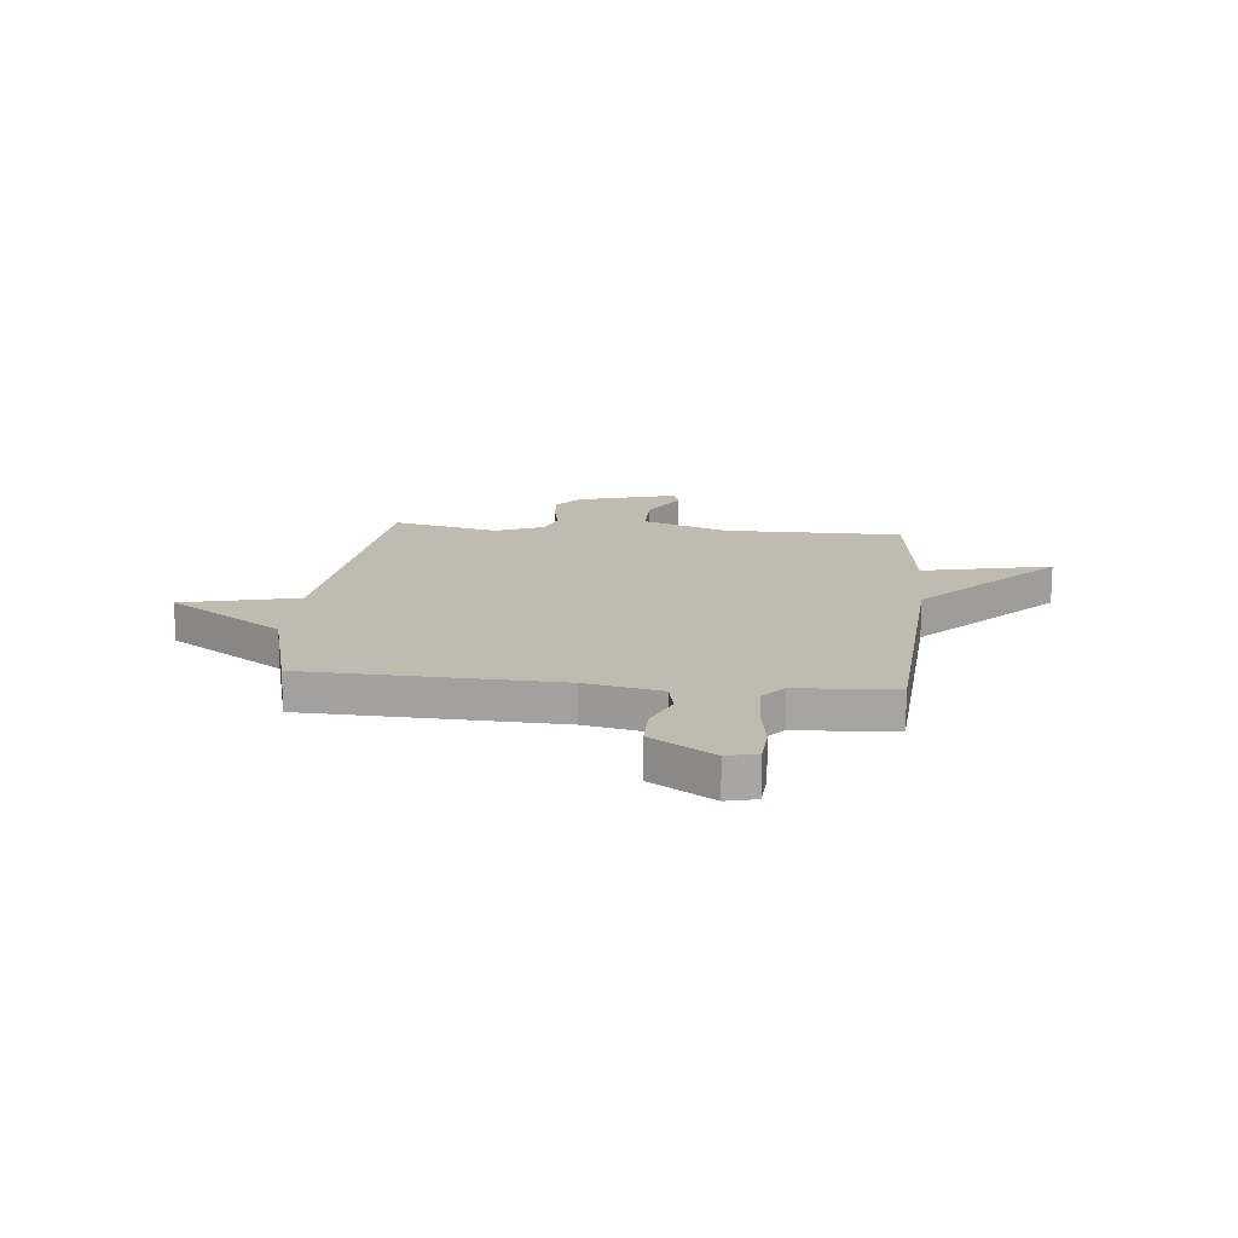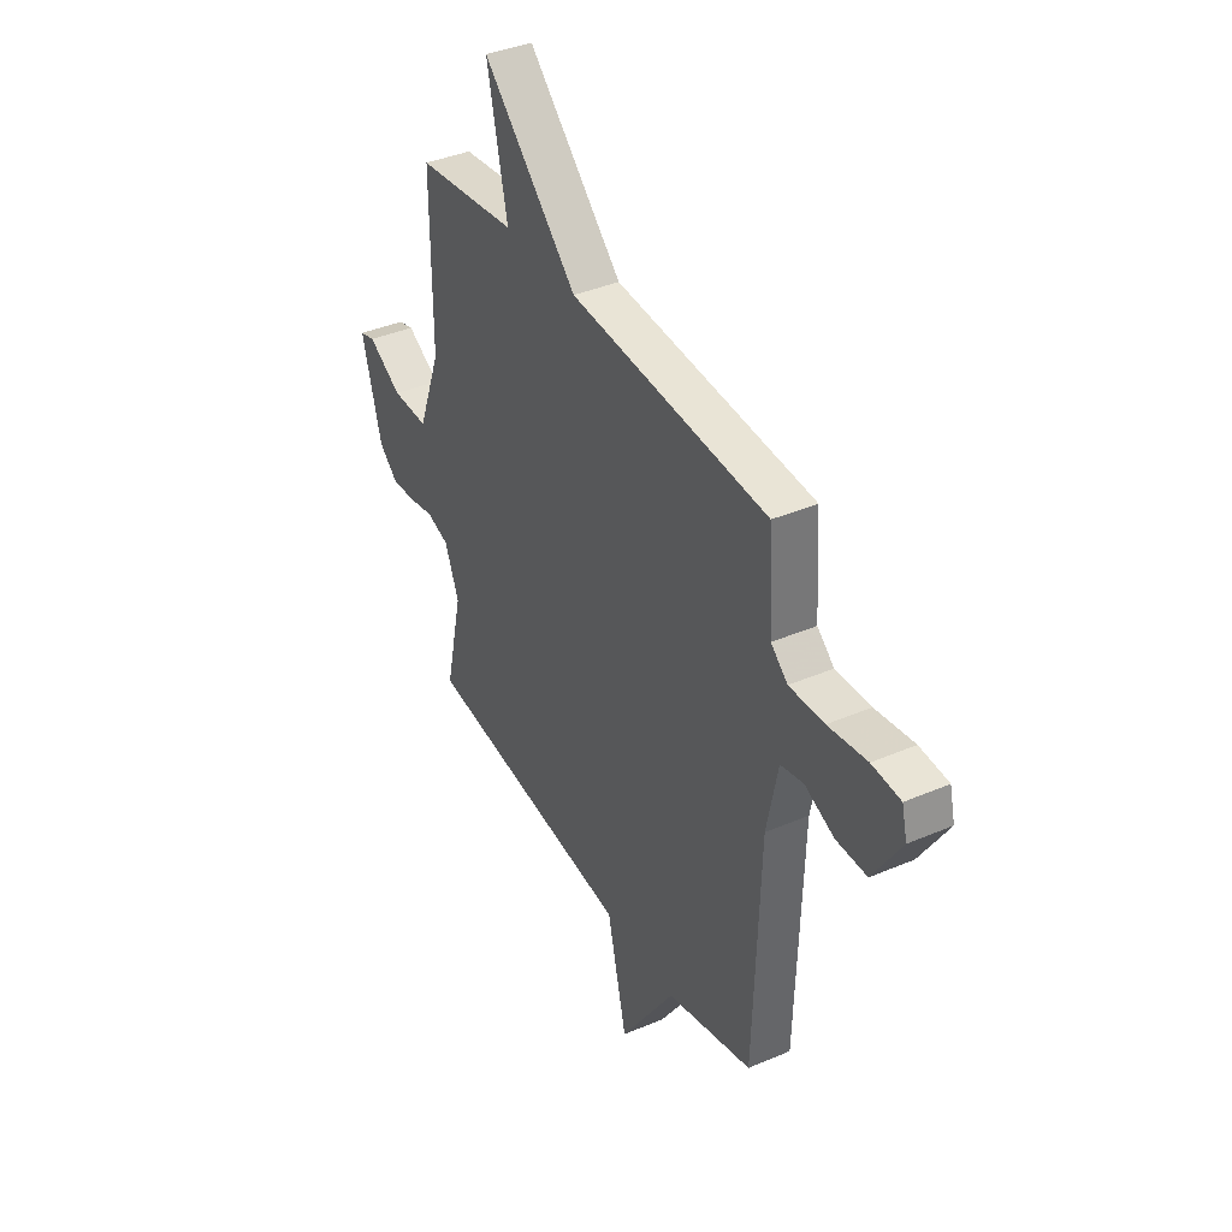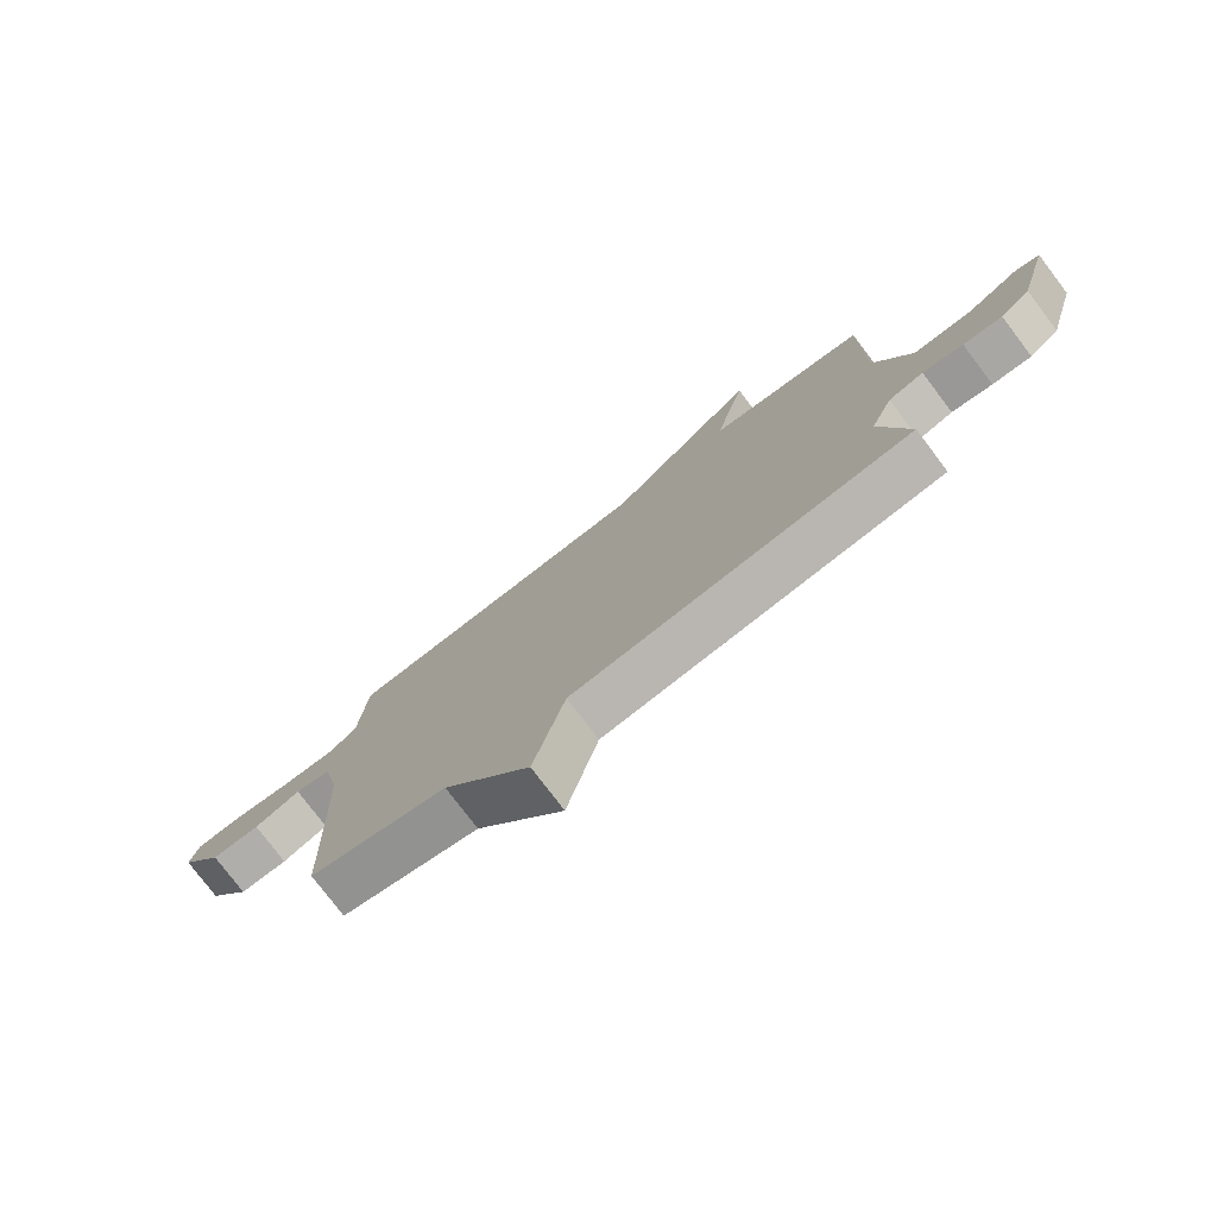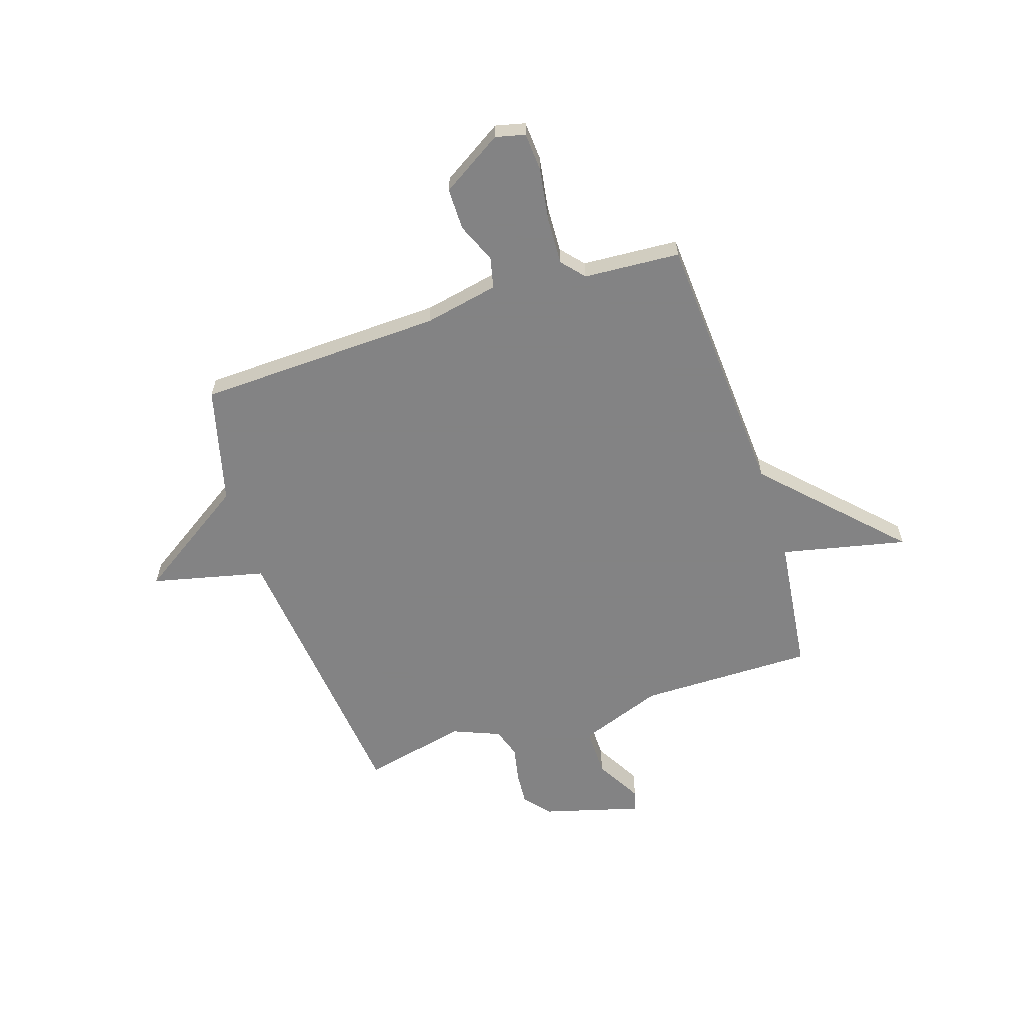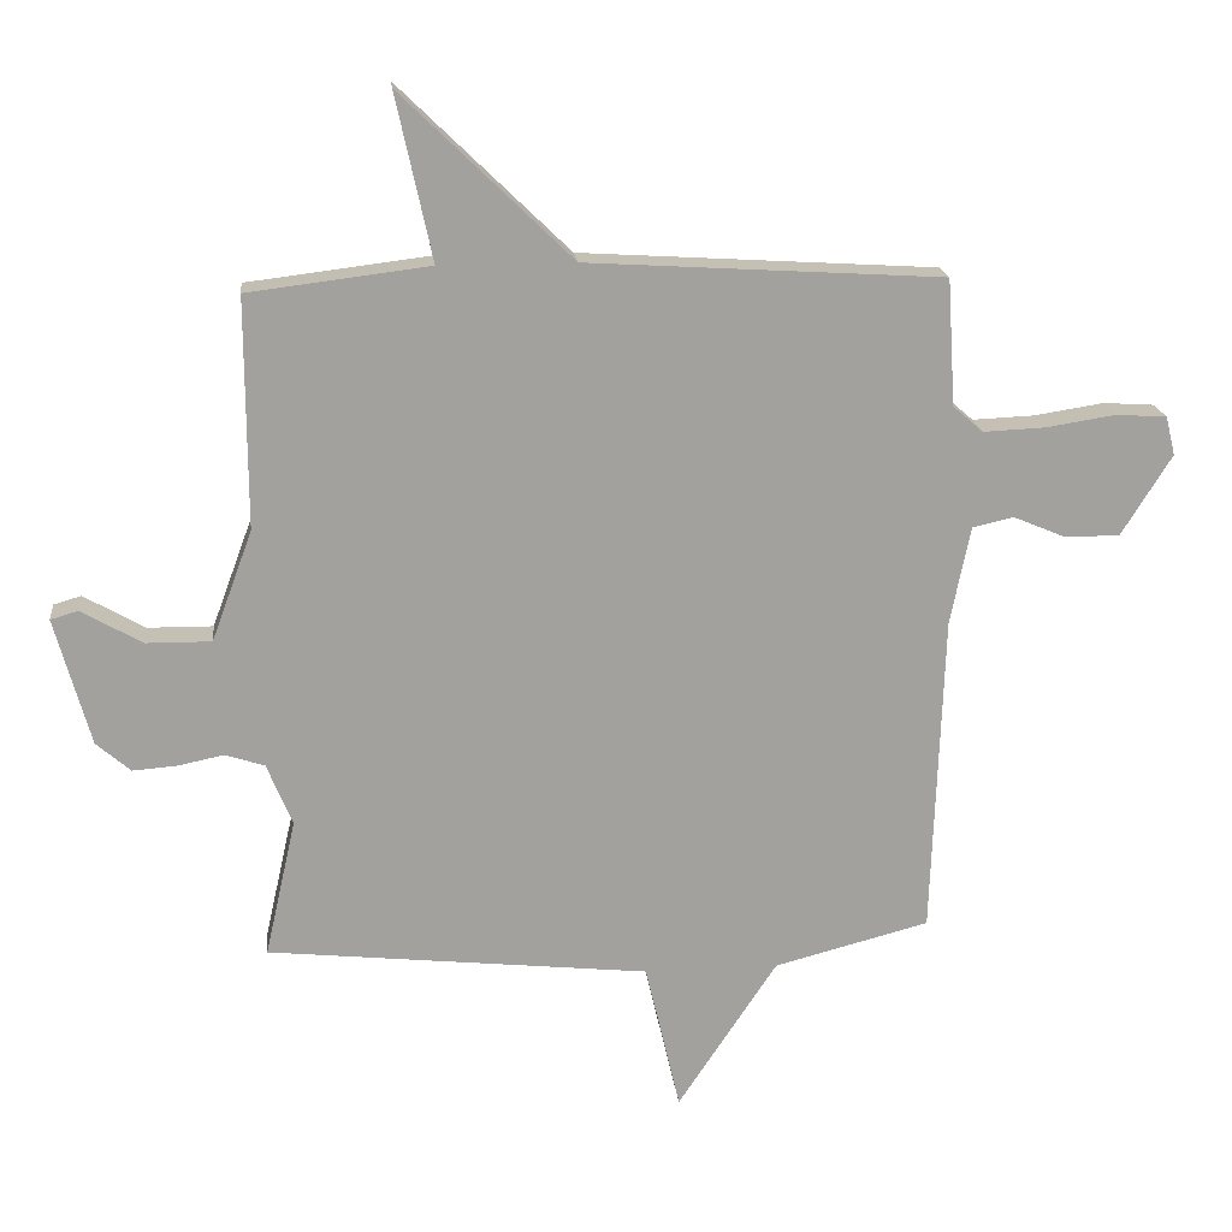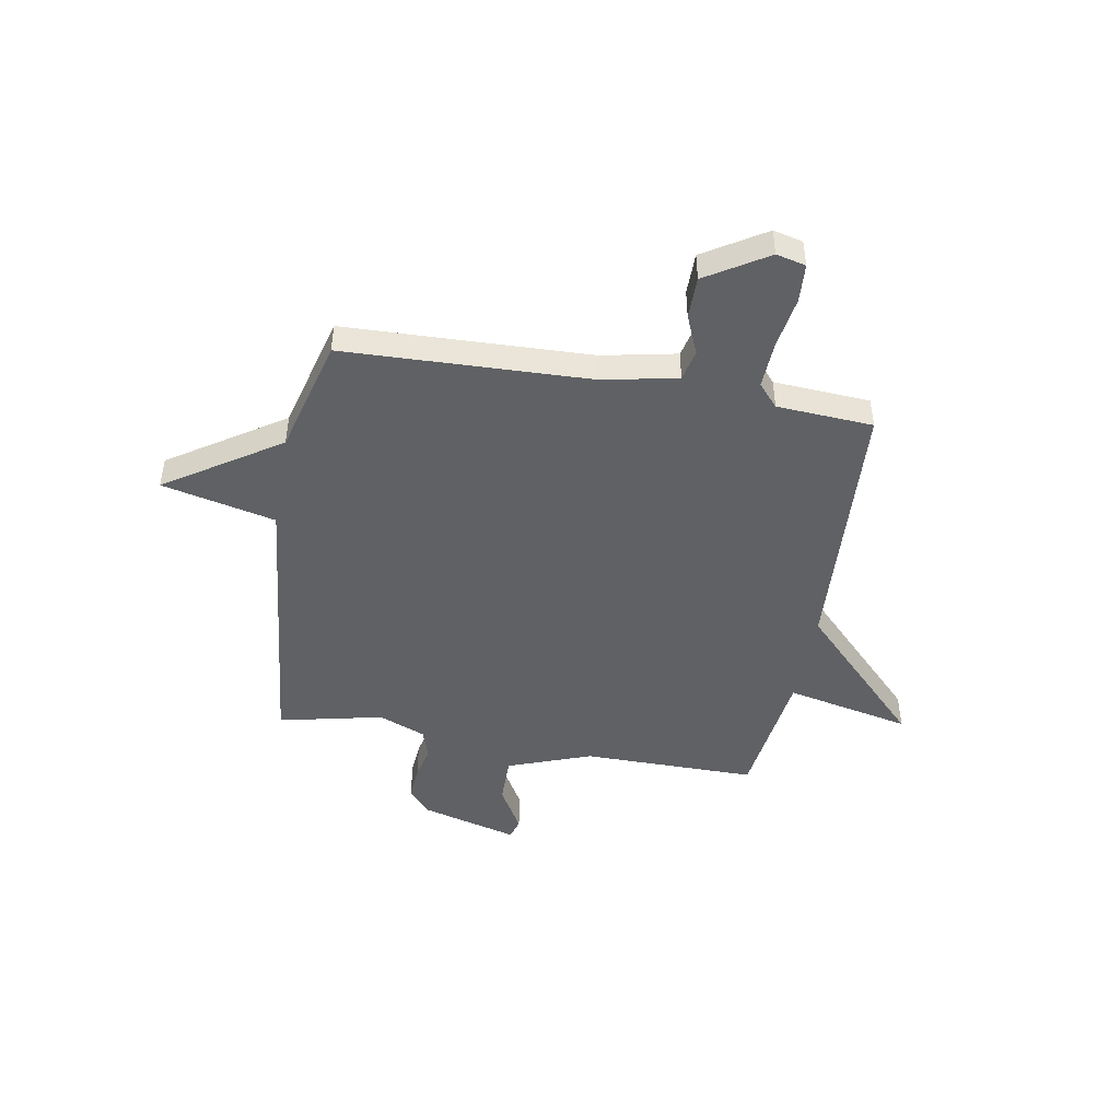
<metadata>
{"format":"obj","ext":"obj","renderer":"f3d","projection":"perspective","resolution":1024,"background":"white","views":[{"elev":16.1,"azim":-84.3,"up":"+Y"},{"elev":38.7,"azim":-118.3,"up":"+Z"},{"elev":-77.7,"azim":37.2,"up":"+Z"},{"elev":-61.1,"azim":-72.0,"up":"+Y"},{"elev":18.3,"azim":173.9,"up":"+Z"},{"elev":-46.0,"azim":-100.1,"up":"+Y"}]}
</metadata>
<code>
v -0.5 0.07 0.5
v 0.03 0.07 0.533
v 0.284 0.07 0.78
v 0.23 0.07 0.533
v 0.5 0.07 0.5
v 0.499 0.07 0.157
v 0.56 0.07 -0.008
v 0.657 0.07 -0.007
v 0.748 0.07 0.045
v 0.789 0.07 0.033
v 0.736 0.07 -0.158
v 0.685 0.07 -0.202
v 0.619 0.07 -0.197
v 0.551 0.07 -0.183
v 0.492 0.07 -0.202
v 0.454 0.07 -0.295
v 0.5 0.07 -0.5
v -0.069 0.07 -0.56
v -0.121 0.07 -0.783
v -0.269 0.07 -0.56
v -0.5 0.07 -0.5
v -0.517 0.07 -0.018
v -0.547 0.07 0.128
v -0.608 0.07 0.142
v -0.686 0.07 0.109
v -0.768 0.07 0.109
v -0.843 0.07 0.229
v -0.829 0.07 0.287
v -0.753 0.07 0.292
v -0.65 0.07 0.276
v -0.557 0.07 0.272
v -0.512 0.07 0.311
v -0.5 0 0.5
v 0.03 0 0.533
v 0.284 0 0.78
v 0.23 0 0.533
v 0.5 0 0.5
v 0.499 0 0.157
v 0.56 0 -0.008
v 0.657 0 -0.007
v 0.748 0 0.045
v 0.789 0 0.033
v 0.736 0 -0.158
v 0.685 0 -0.202
v 0.619 0 -0.197
v 0.551 0 -0.183
v 0.492 0 -0.202
v 0.454 0 -0.295
v 0.5 0 -0.5
v -0.069 0 -0.56
v -0.121 0 -0.783
v -0.269 0 -0.56
v -0.5 0 -0.5
v -0.517 0 -0.018
v -0.547 0 0.128
v -0.608 0 0.142
v -0.686 0 0.109
v -0.768 0 0.109
v -0.843 0 0.229
v -0.829 0 0.287
v -0.753 0 0.292
v -0.65 0 0.276
v -0.557 0 0.272
v -0.512 0 0.311
f 28 29 30
f 27 28 30
f 26 27 30
f 25 26 30
f 24 25 30
f 23 24 30 31
f 22 23 31 32
f 32 1 2
f 22 32 2
f 21 22 2
f 20 21 2
f 16 17 18
f 15 16 18
f 12 13 14
f 11 12 14
f 10 11 14
f 9 10 14
f 8 9 14
f 7 8 14 15
f 6 7 15 18
f 4 5 6 18
f 2 3 4 18
f 2 18 19 20
f 62 61 60
f 62 60 59
f 62 59 58
f 62 58 57
f 62 57 56
f 63 62 56 55
f 64 63 55 54
f 34 33 64
f 34 64 54
f 34 54 53
f 34 53 52
f 50 49 48
f 50 48 47
f 46 45 44
f 46 44 43
f 46 43 42
f 46 42 41
f 46 41 40
f 47 46 40 39
f 50 47 39 38
f 50 38 37 36
f 50 36 35 34
f 52 51 50 34
f 1 33 34 2
f 2 34 35 3
f 3 35 36 4
f 4 36 37 5
f 5 37 38 6
f 6 38 39 7
f 7 39 40 8
f 8 40 41 9
f 9 41 42 10
f 10 42 43 11
f 11 43 44 12
f 12 44 45 13
f 13 45 46 14
f 14 46 47 15
f 15 47 48 16
f 16 48 49 17
f 17 49 50 18
f 18 50 51 19
f 19 51 52 20
f 20 52 53 21
f 21 53 54 22
f 22 54 55 23
f 23 55 56 24
f 24 56 57 25
f 25 57 58 26
f 26 58 59 27
f 27 59 60 28
f 28 60 61 29
f 29 61 62 30
f 30 62 63 31
f 31 63 64 32
f 32 64 33 1

</code>
